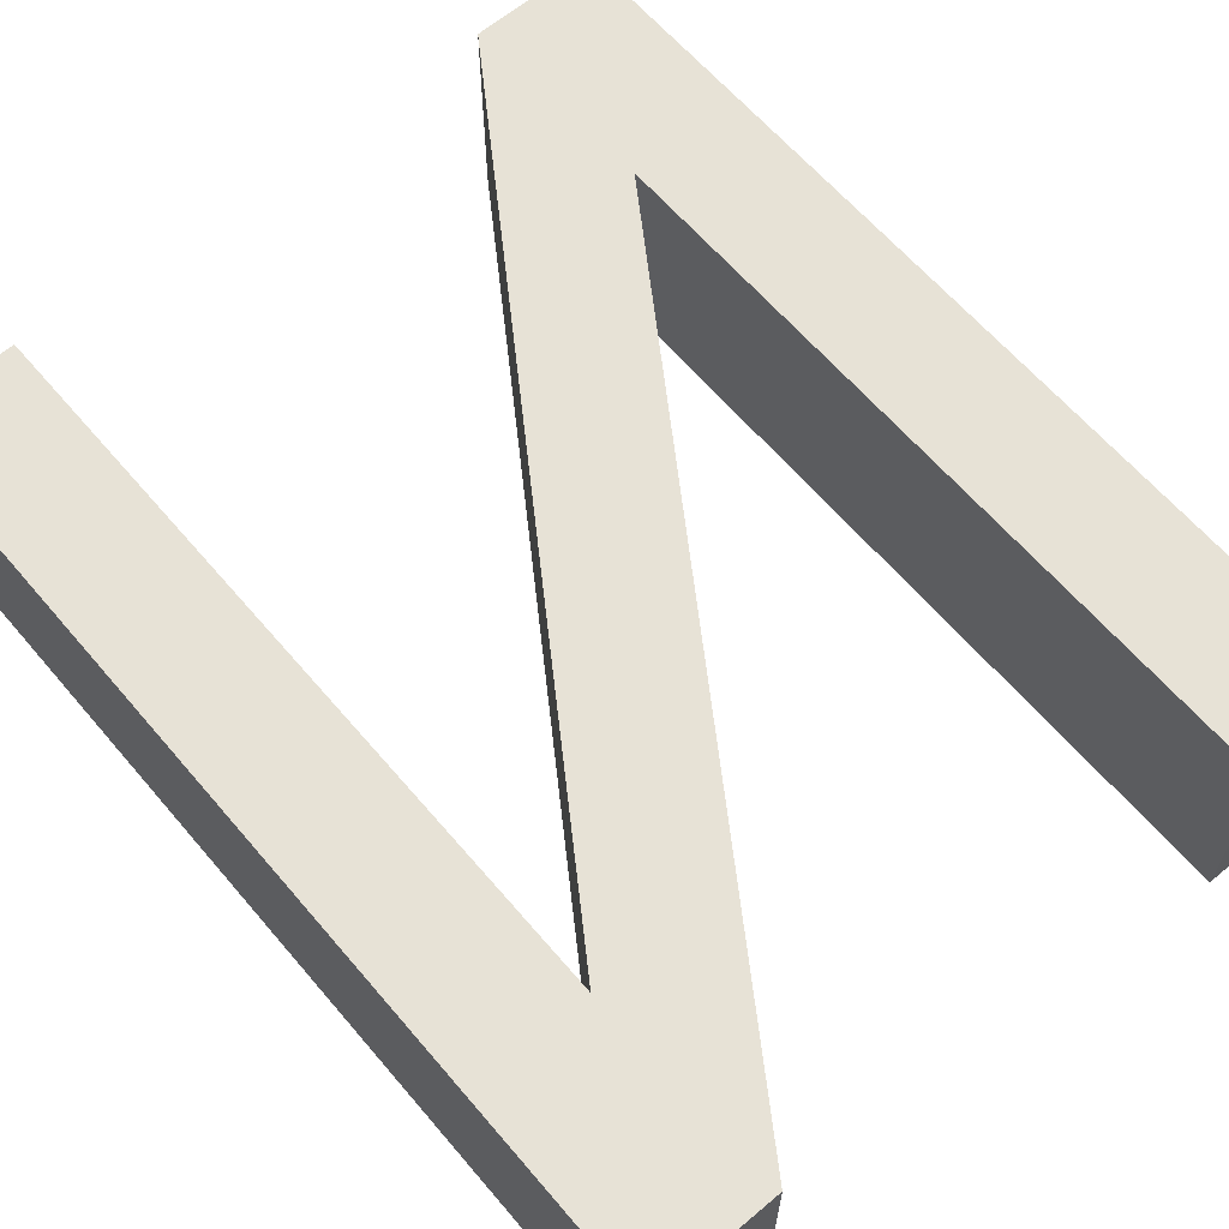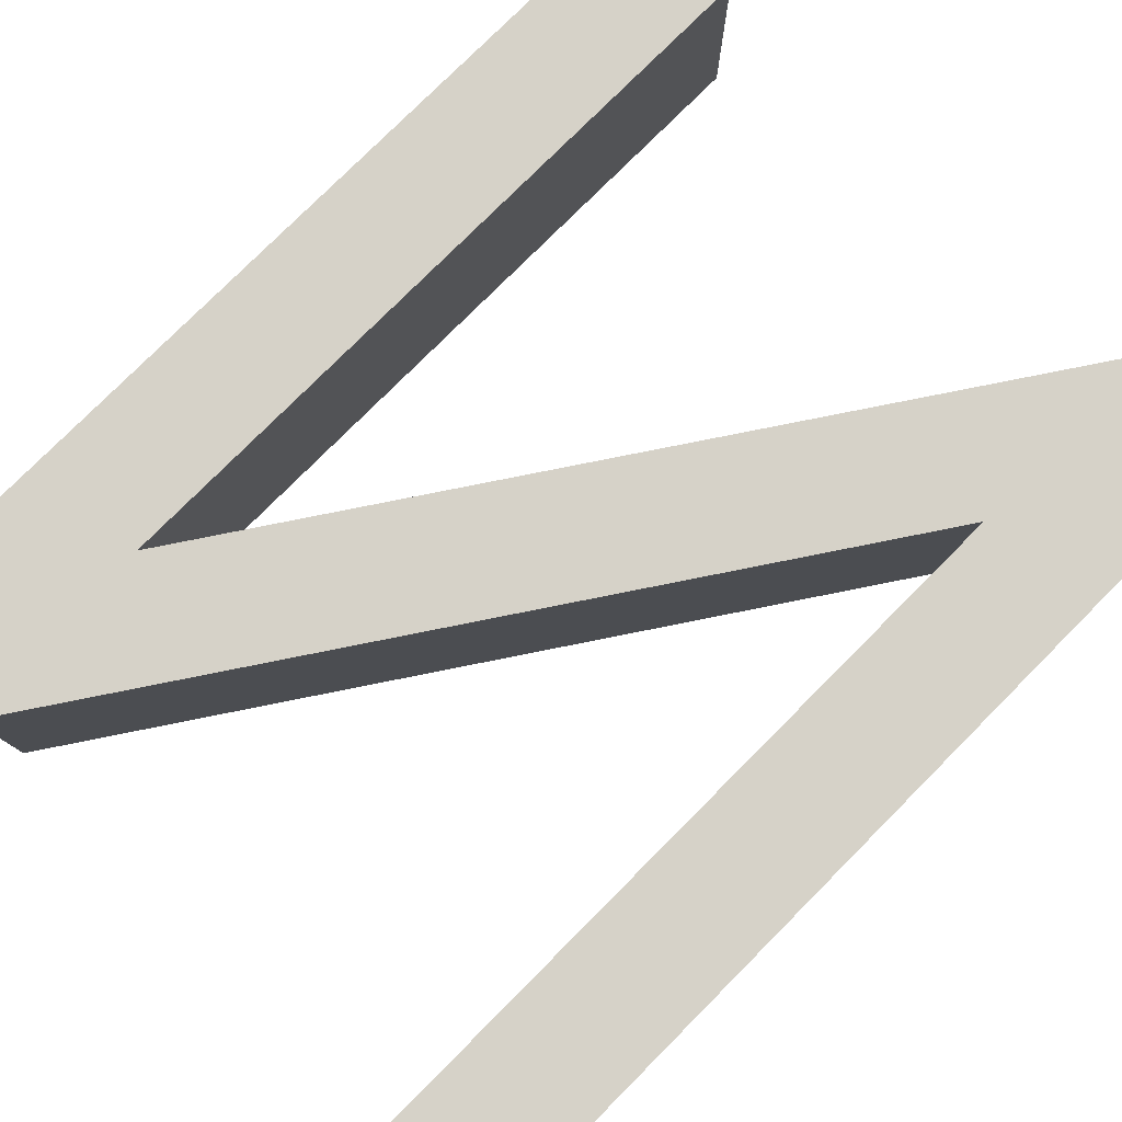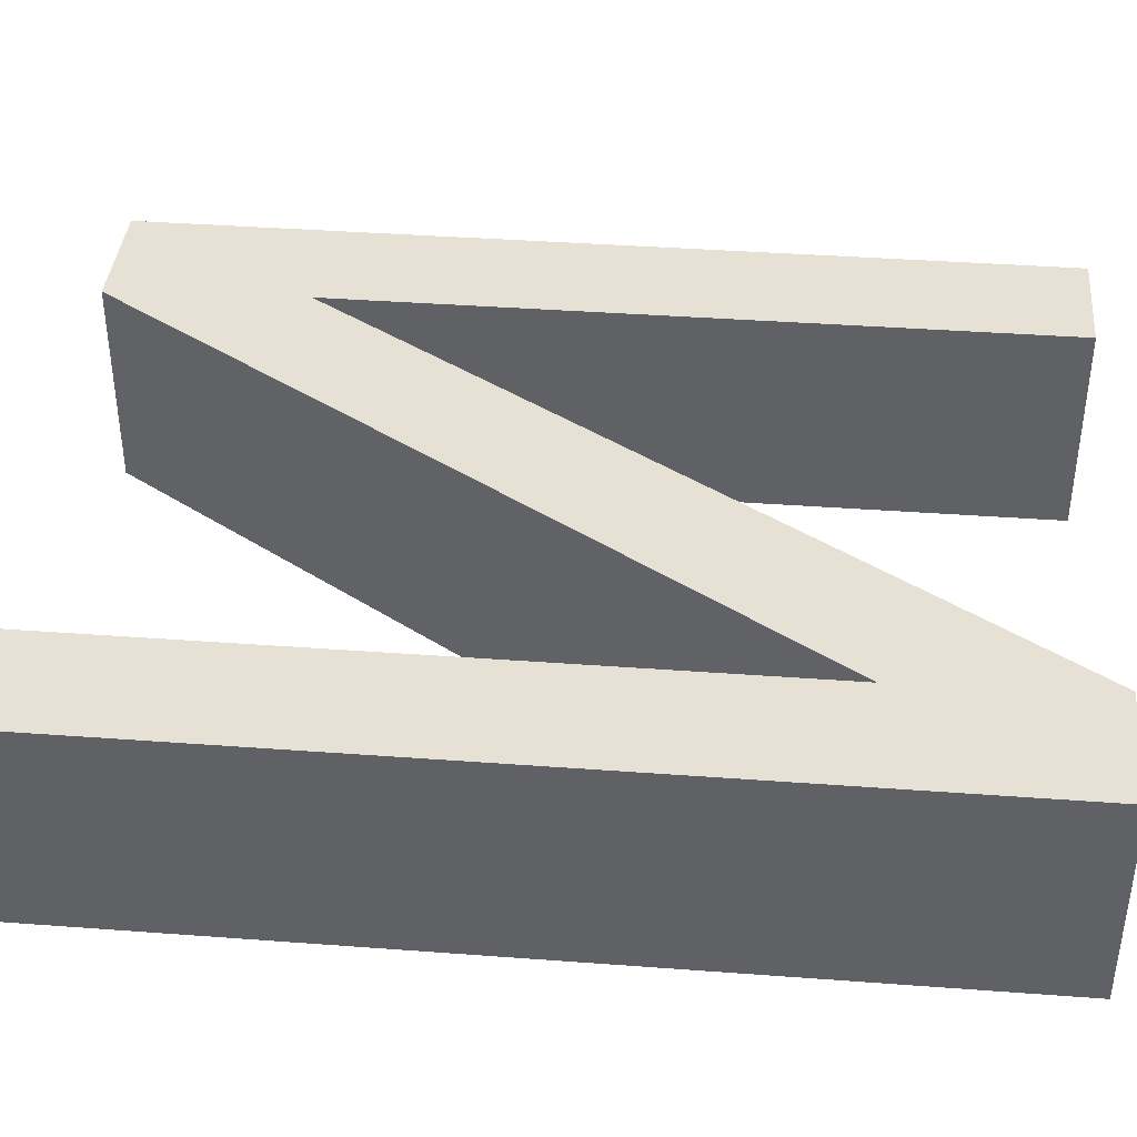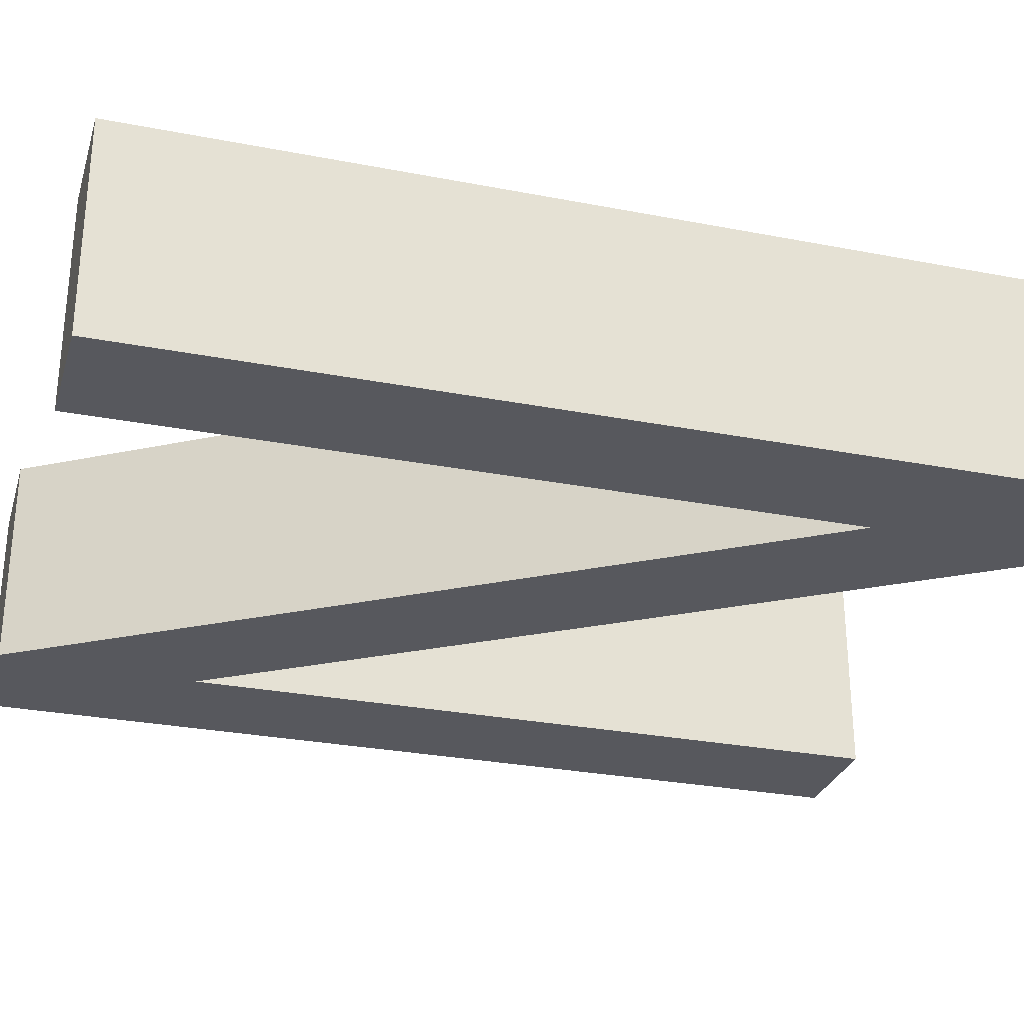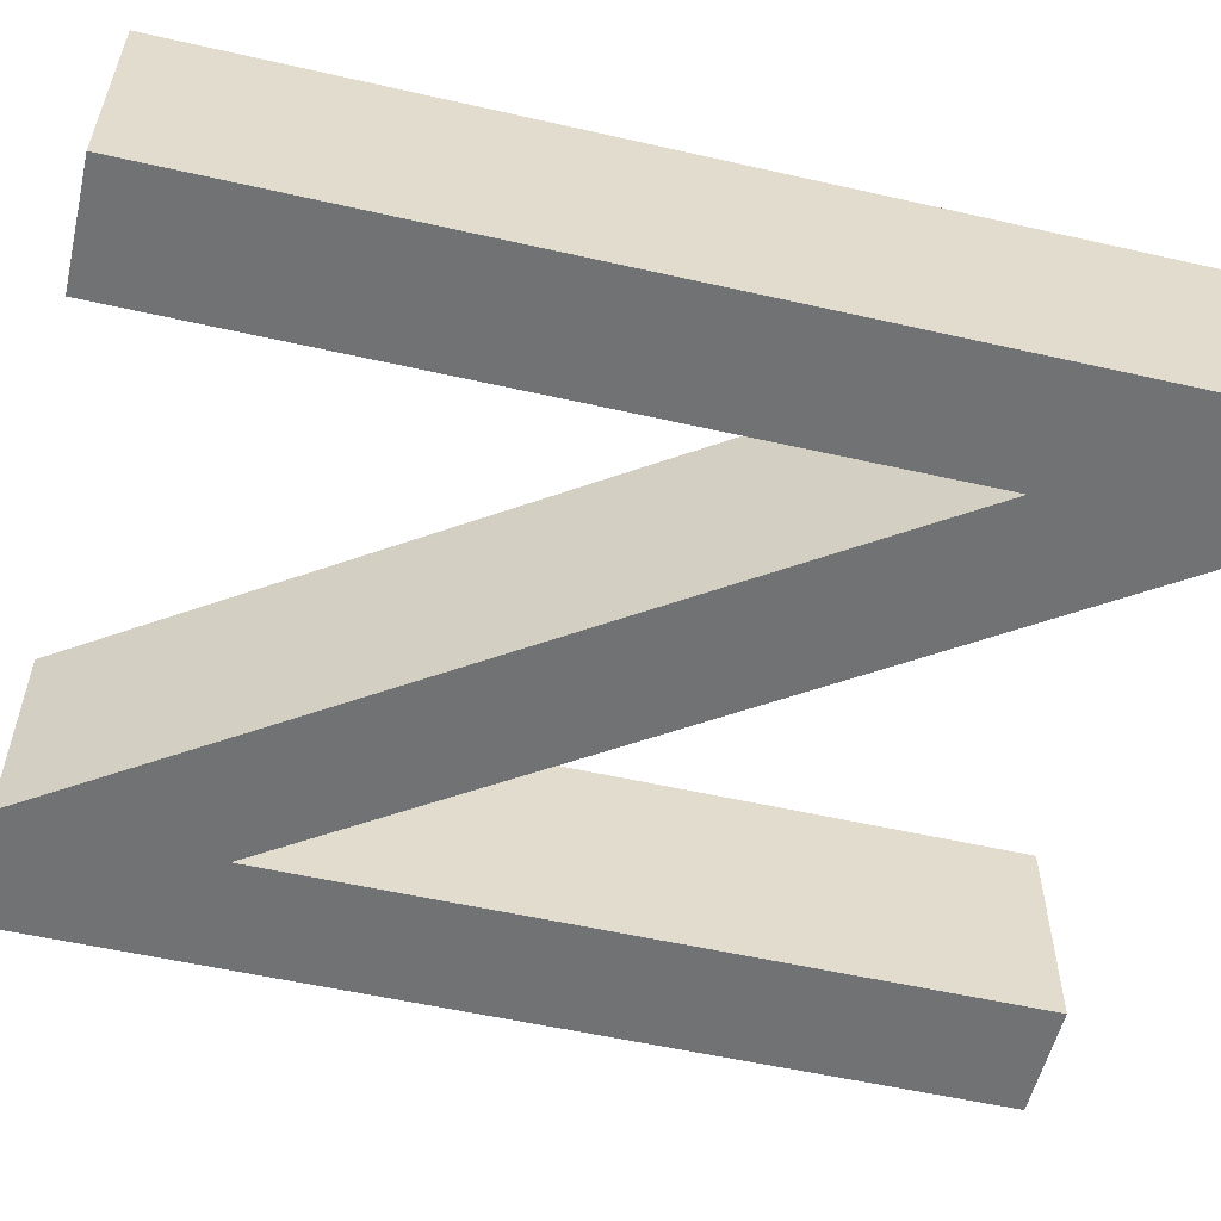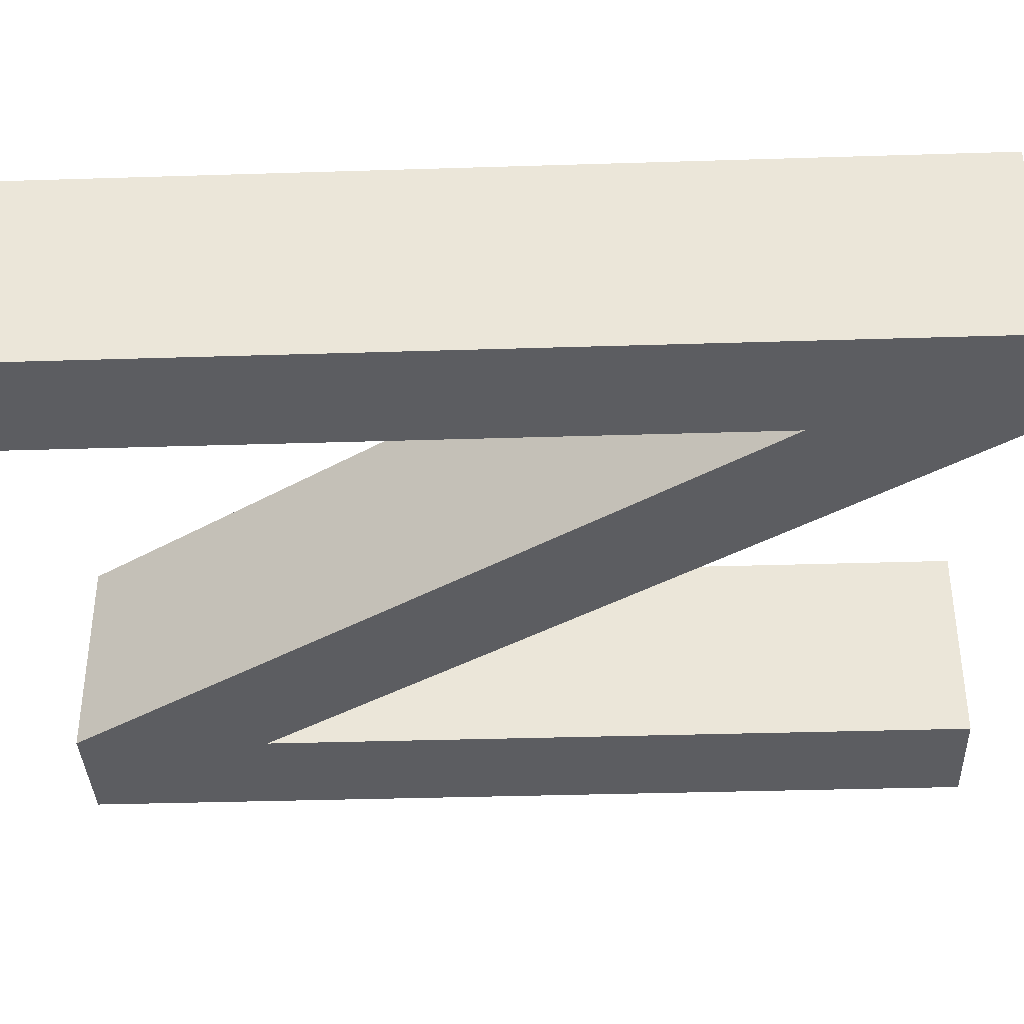
<metadata>
{"format":"obj","ext":"obj","renderer":"f3d","projection":"perspective","resolution":1024,"background":"white","views":[{"elev":63.3,"azim":139.6,"up":"+Z"},{"elev":78.4,"azim":44.9,"up":"+Z"},{"elev":39.3,"azim":95.3,"up":"+Z"},{"elev":-28.9,"azim":73.9,"up":"+Z"},{"elev":-55.6,"azim":-103.4,"up":"+Z"},{"elev":-37.2,"azim":92.3,"up":"+Z"}]}
</metadata>
<code>
o N
v -0.1707 -0.2167 0.05
v -0.1707 0.2167 0.05
v -0.1707 -0.2167 -0.05
v -0.1707 0.2167 -0.05
v -0.1119 -0.2167 0.05
v -0.1119 -0.2167 -0.05
v 0.1158 0.1236 0.05
v 0.1158 0.1236 -0.05
v 0.1158 -0.2167 0.05
v 0.1158 -0.2167 -0.05
v 0.1707 -0.2167 0.05
v 0.1707 -0.2167 -0.05
v 0.1707 0.2167 0.05
v 0.1707 0.2167 -0.05
v 0.1119 0.2167 0.05
v 0.1119 0.2167 -0.05
v -0.1158 -0.1239 0.05
v -0.1158 -0.1239 -0.05
v -0.1158 0.2167 0.05
v -0.1158 0.2167 -0.05
f 1 2 3
f 3 2 4
f 5 1 6
f 6 1 3
f 7 5 8
f 8 5 6
f 9 7 10
f 10 7 8
f 11 9 12
f 12 9 10
f 13 11 14
f 14 11 12
f 15 13 16
f 16 13 14
f 17 15 18
f 18 15 16
f 19 17 20
f 20 17 18
f 2 19 4
f 4 19 20
f 20 18 4
f 4 18 3
f 3 18 6
f 6 18 8
f 8 18 16
f 8 16 14
f 14 12 8
f 8 12 10
f 19 2 17
f 17 2 1
f 17 1 5
f 5 7 17
f 17 7 15
f 15 7 13
f 13 7 11
f 11 7 9

</code>
